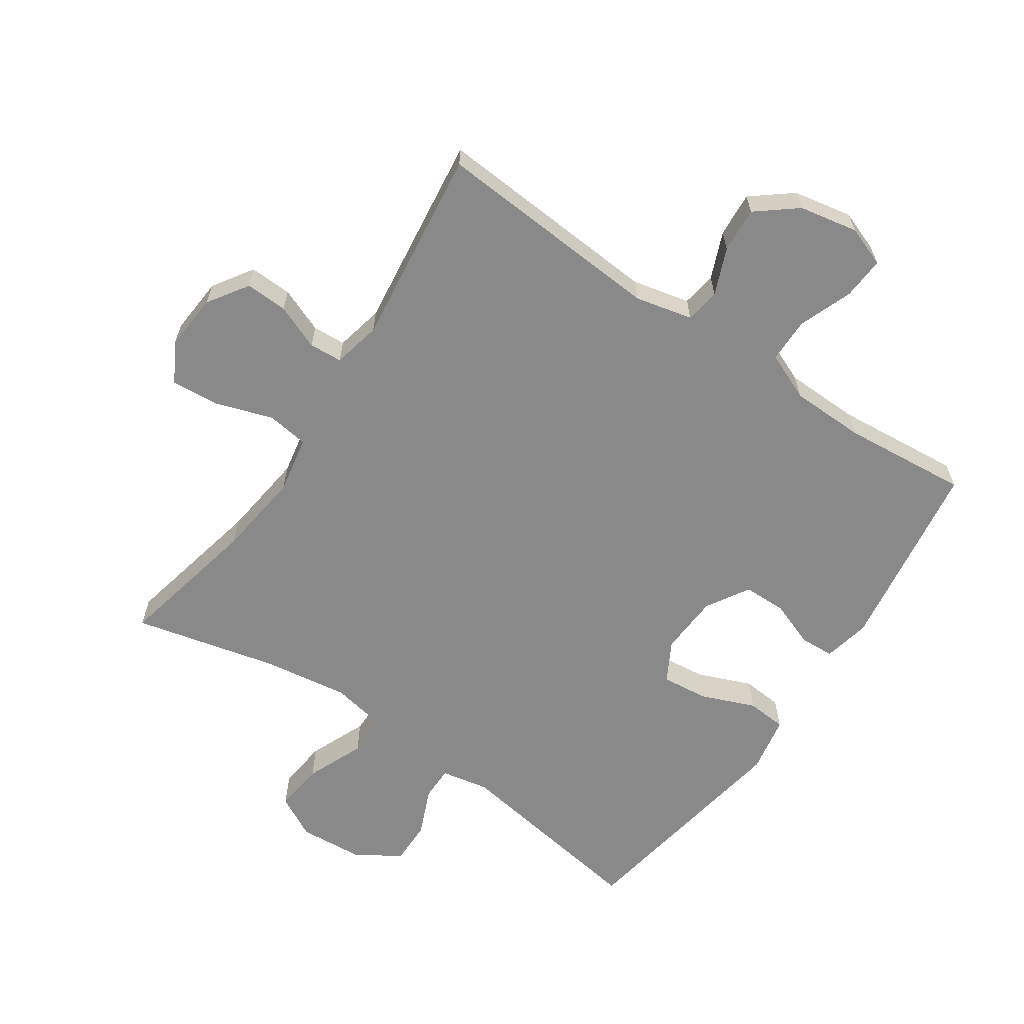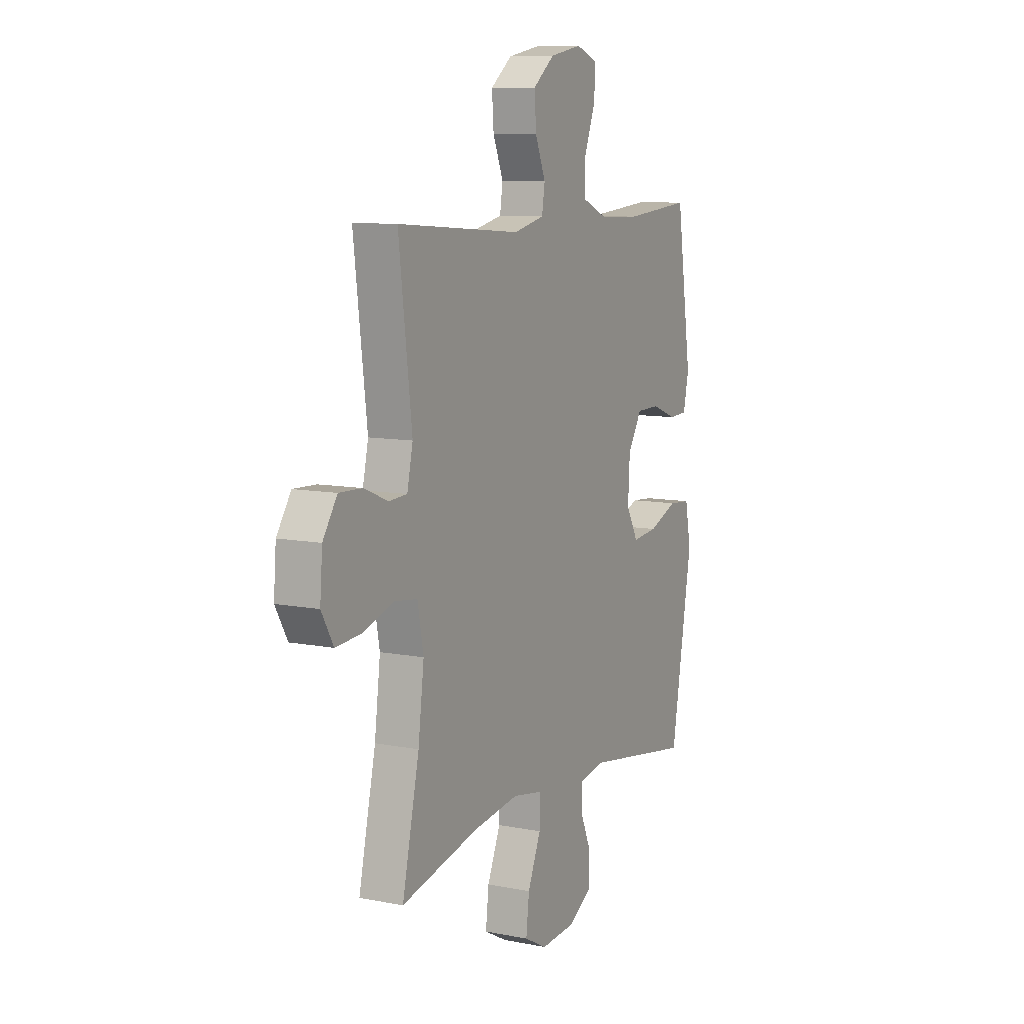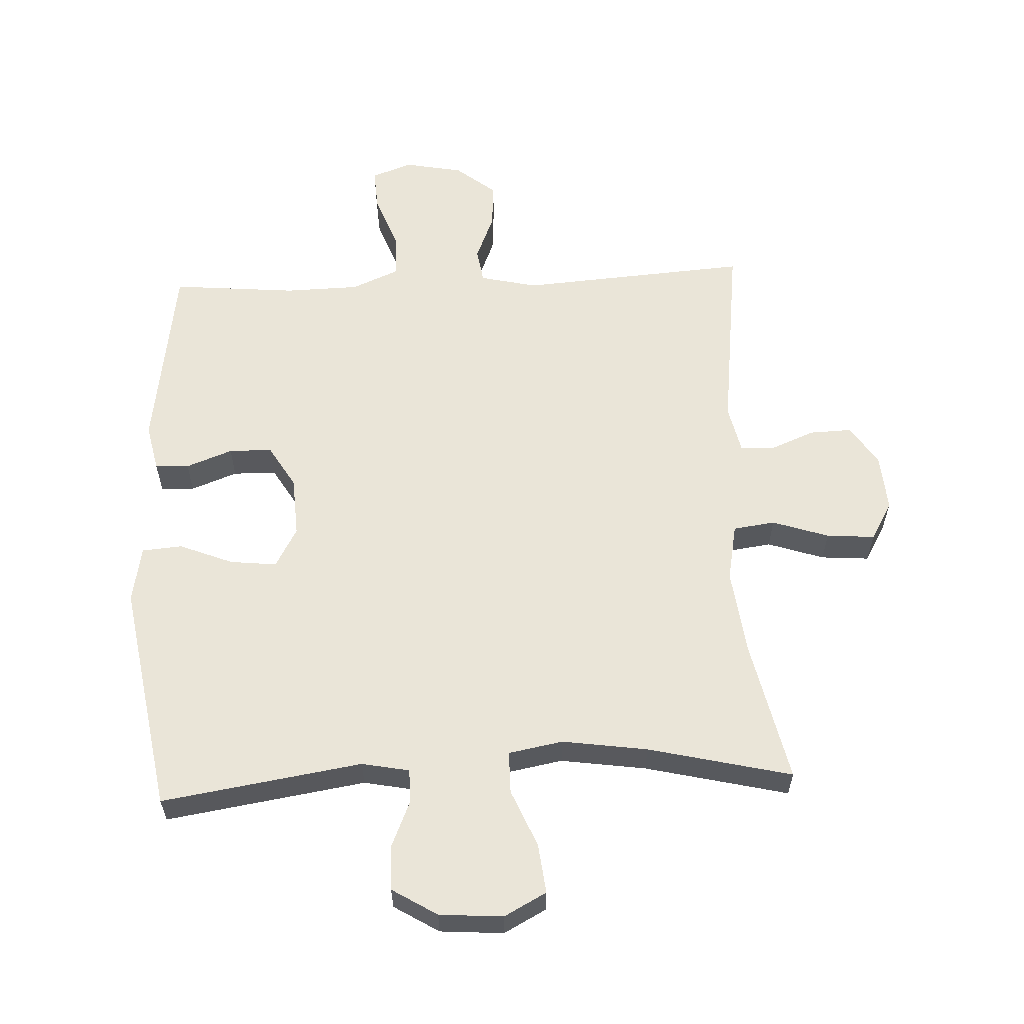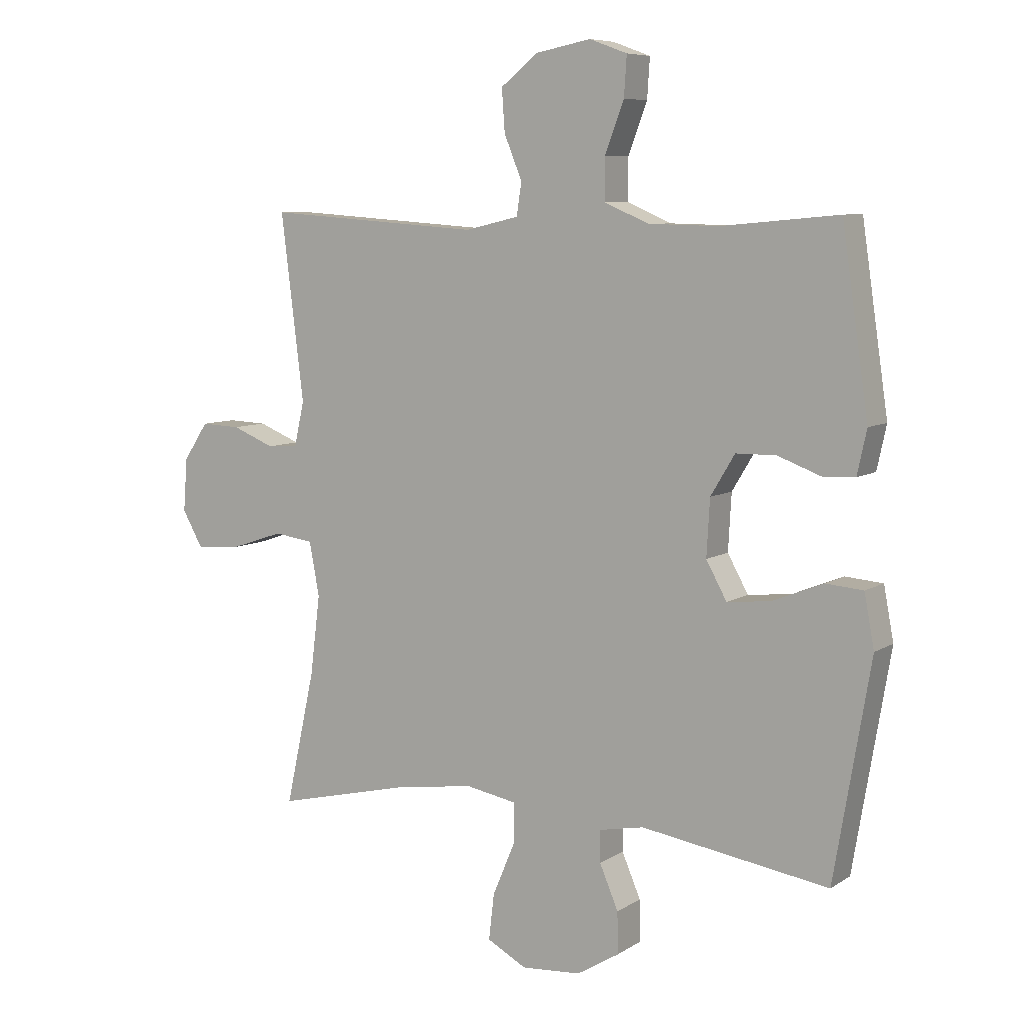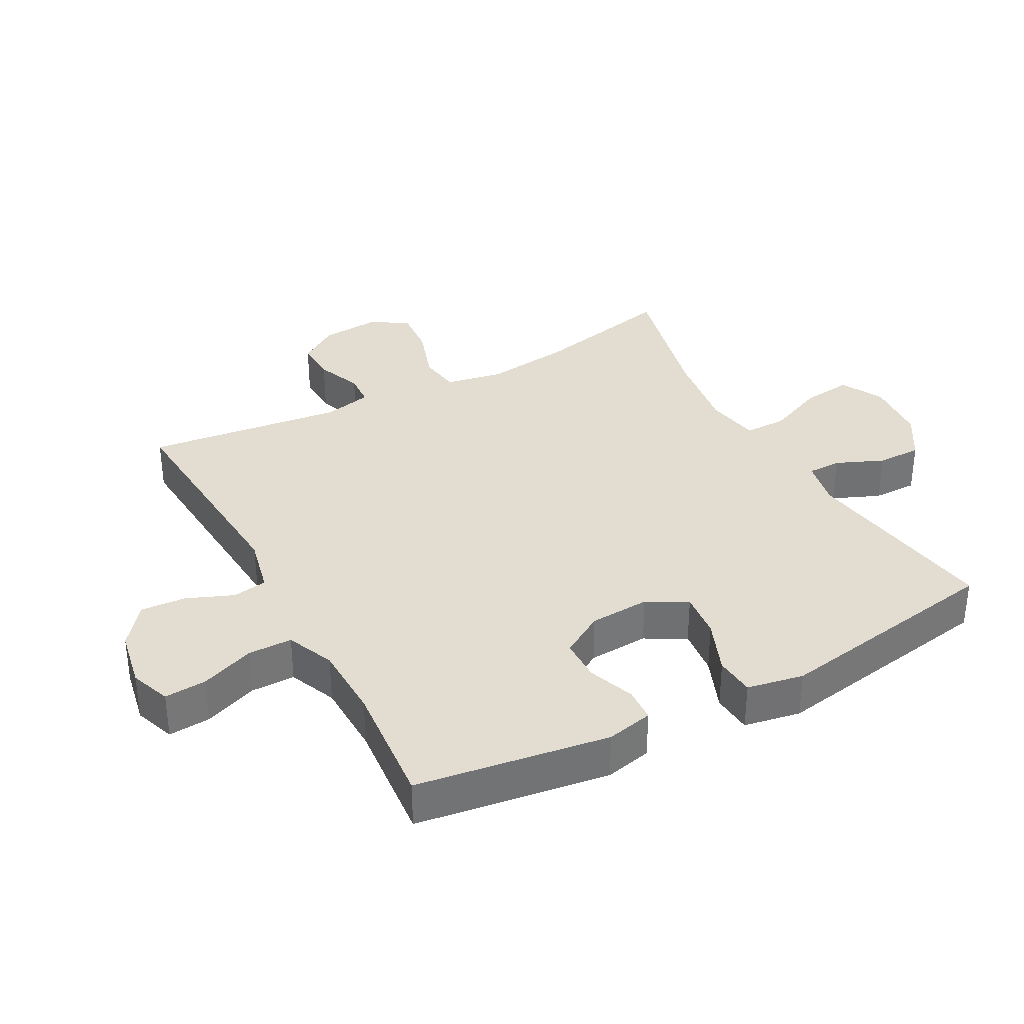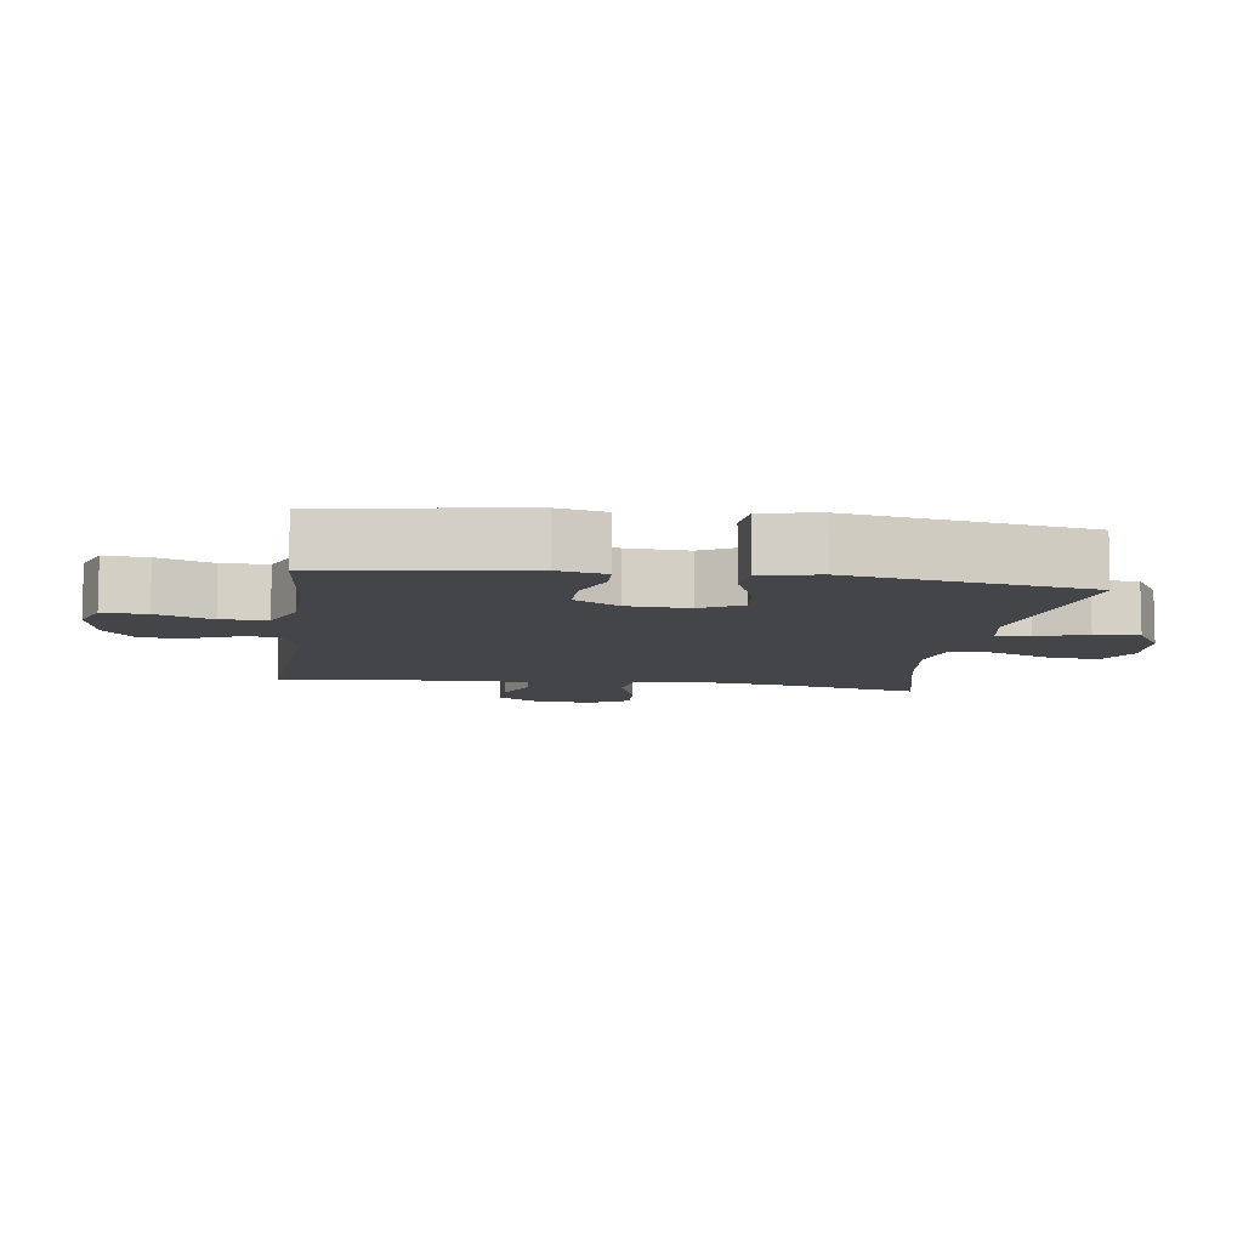
<metadata>
{"format":"obj","ext":"obj","renderer":"f3d","projection":"perspective","resolution":1024,"background":"white","views":[{"elev":-63.2,"azim":-34.1,"up":"+Y"},{"elev":9.4,"azim":-62.6,"up":"+Z"},{"elev":59.6,"azim":177.4,"up":"+Y"},{"elev":7.6,"azim":31.0,"up":"+Z"},{"elev":35.1,"azim":61.6,"up":"+Y"},{"elev":-8.7,"azim":82.0,"up":"+Y"}]}
</metadata>
<code>
o path516
v 0.3118 0.0375 0.4703
v 0.1941 0.0375 0.4731
v 0.1188 0.0375 0.5051
v 0.1183 0.0375 0.5756
v 0.1505 0.0375 0.6606
v 0.155 0.0375 0.7276
v 0.09123 0.0375 0.751
v -0.001755 0.0375 0.7331
v -0.06496 0.0375 0.6829
v -0.05983 0.0375 0.6113
v -0.02963 0.0375 0.5375
v -0.03807 0.0375 0.4827
v -0.1288 0.0375 0.4618
v -0.4921 0.0375 0.4881
v -0.4535 0.0375 0.1755
v -0.4703 0.0375 0.09963
v -0.5228 0.0375 0.09639
v -0.5942 0.0375 0.1253
v -0.6611 0.0375 0.1279
v -0.703 0.0375 0.06482
v -0.71 0.0375 -0.02586
v -0.6752 0.0375 -0.08691
v -0.5986 0.0375 -0.08111
v -0.5092 0.0375 -0.05129
v -0.4429 0.0375 -0.06031
v -0.4255 0.0375 -0.1512
v -0.4425 0.0375 -0.2874
v -0.4921 0.0375 -0.5136
v -0.2646 0.0375 -0.4595
v -0.1293 0.0375 -0.4399
v -0.0429 0.0375 -0.4558
v -0.04265 0.0375 -0.5227
v -0.08126 0.0375 -0.614
v -0.09033 0.0375 -0.6924
v -0.0235 0.0375 -0.7282
v 0.07749 0.0375 -0.7208
v 0.1489 0.0375 -0.6771
v 0.148 0.0375 -0.6068
v 0.1163 0.0375 -0.5323
v 0.1164 0.0375 -0.4787
v 0.1919 0.0375 -0.464
v 0.5098 0.0375 -0.5136
v 0.5718 0.0375 -0.1472
v 0.5549 0.0375 -0.0573
v 0.4916 0.0375 -0.05205
v 0.4061 0.0375 -0.08626
v 0.3322 0.0375 -0.09421
v 0.2972 0.0375 -0.03106
v 0.3026 0.0375 0.06441
v 0.3435 0.0375 0.1325
v 0.4116 0.0375 0.1334
v 0.485 0.0375 0.1059
v 0.5387 0.0375 0.1087
v 0.5547 0.0375 0.1826
v 0.5098 0.0375 0.4881
v 0.3118 -0.0375 0.4703
v 0.1941 -0.0375 0.4731
v 0.1188 -0.0375 0.5051
v 0.1183 -0.0375 0.5756
v 0.1505 -0.0375 0.6606
v 0.155 -0.0375 0.7276
v 0.09123 -0.0375 0.751
v -0.001755 -0.0375 0.7331
v -0.06496 -0.0375 0.6829
v -0.05983 -0.0375 0.6113
v -0.02963 -0.0375 0.5375
v -0.03807 -0.0375 0.4827
v -0.1288 -0.0375 0.4618
v -0.4921 -0.0375 0.4881
v -0.4535 -0.0375 0.1755
v -0.4703 -0.0375 0.09963
v -0.5228 -0.0375 0.09639
v -0.5942 -0.0375 0.1253
v -0.6611 -0.0375 0.1279
v -0.703 -0.0375 0.06482
v -0.71 -0.0375 -0.02586
v -0.6752 -0.0375 -0.08691
v -0.5986 -0.0375 -0.08111
v -0.5092 -0.0375 -0.05129
v -0.4429 -0.0375 -0.06031
v -0.4255 -0.0375 -0.1512
v -0.4425 -0.0375 -0.2874
v -0.4921 -0.0375 -0.5136
v -0.2646 -0.0375 -0.4595
v -0.1293 -0.0375 -0.4399
v -0.0429 -0.0375 -0.4558
v -0.04265 -0.0375 -0.5227
v -0.08126 -0.0375 -0.614
v -0.09033 -0.0375 -0.6924
v -0.0235 -0.0375 -0.7282
v 0.07749 -0.0375 -0.7208
v 0.1489 -0.0375 -0.6771
v 0.148 -0.0375 -0.6068
v 0.1163 -0.0375 -0.5323
v 0.1164 -0.0375 -0.4787
v 0.1919 -0.0375 -0.464
v 0.5098 -0.0375 -0.5136
v 0.5718 -0.0375 -0.1472
v 0.5549 -0.0375 -0.0573
v 0.4916 -0.0375 -0.05205
v 0.4061 -0.0375 -0.08626
v 0.3322 -0.0375 -0.09421
v 0.2972 -0.0375 -0.03106
v 0.3026 -0.0375 0.06441
v 0.3435 -0.0375 0.1325
v 0.4116 -0.0375 0.1334
v 0.485 -0.0375 0.1059
v 0.5387 -0.0375 0.1087
v 0.5547 -0.0375 0.1826
v 0.5098 -0.0375 0.4881
v 0.155 0.0375 0.7276
v 0.155 0.0375 0.7276
v 0.09123 0.0375 0.751
v -0.001755 0.0375 0.7331
v -0.06496 0.0375 0.6829
v 0.1505 0.0375 0.6606
v -0.05983 0.0375 0.6113
v 0.1183 0.0375 0.5756
v -0.02963 0.0375 0.5375
v 0.1188 0.0375 0.5051
v 0.1188 0.0375 0.5051
v -0.03807 0.0375 0.4827
v -0.03807 0.0375 0.4827
v 0.1941 0.0375 0.4731
v -0.1288 0.0375 0.4618
v 0.5098 0.0375 0.4881
v 0.5098 0.0375 0.4881
v 0.3118 0.0375 0.4703
v -0.4921 0.0375 0.4881
v -0.4921 0.0375 0.4881
v 0.5547 0.0375 0.1826
v -0.4535 0.0375 0.1755
v 0.5387 0.0375 0.1087
v 0.5387 0.0375 0.1087
v 0.3435 0.0375 0.1325
v 0.4116 0.0375 0.1334
v -0.4703 0.0375 0.09963
v -0.4703 0.0375 0.09963
v 0.485 0.0375 0.1059
v 0.3026 0.0375 0.06441
v -0.5942 0.0375 0.1253
v -0.6611 0.0375 0.1279
v -0.703 0.0375 0.06482
v -0.5228 0.0375 0.09639
v -0.71 0.0375 -0.02586
v 0.2972 0.0375 -0.03106
v -0.6752 0.0375 -0.08691
v -0.6752 0.0375 -0.08691
v 0.3322 0.0375 -0.09421
v 0.3322 0.0375 -0.09421
v -0.5092 0.0375 -0.05129
v -0.4429 0.0375 -0.06031
v -0.4429 0.0375 -0.06031
v -0.5986 0.0375 -0.08111
v 0.5549 0.0375 -0.0573
v 0.5549 0.0375 -0.0573
v 0.4916 0.0375 -0.05205
v 0.4061 0.0375 -0.08626
v 0.5718 0.0375 -0.1472
v -0.4255 0.0375 -0.1512
v -0.4425 0.0375 -0.2874
v 0.5098 0.0375 -0.5136
v 0.5098 0.0375 -0.5136
v -0.1293 0.0375 -0.4399
v -0.0429 0.0375 -0.4558
v -0.0429 0.0375 -0.4558
v -0.2646 0.0375 -0.4595
v 0.1164 0.0375 -0.4787
v 0.1164 0.0375 -0.4787
v 0.1919 0.0375 -0.464
v -0.04265 0.0375 -0.5227
v 0.1163 0.0375 -0.5323
v -0.4921 0.0375 -0.5136
v -0.4921 0.0375 -0.5136
v -0.08126 0.0375 -0.614
v 0.148 0.0375 -0.6068
v 0.1489 0.0375 -0.6771
v -0.09033 0.0375 -0.6924
v -0.09033 0.0375 -0.6924
v 0.07749 0.0375 -0.7208
v -0.0235 0.0375 -0.7282
v 0.155 -0.0375 0.7276
v 0.155 -0.0375 0.7276
v 0.09123 -0.0375 0.751
v -0.001755 -0.0375 0.7331
v -0.06496 -0.0375 0.6829
v 0.1505 -0.0375 0.6606
v -0.05983 -0.0375 0.6113
v 0.1183 -0.0375 0.5756
v -0.02963 -0.0375 0.5375
v 0.1188 -0.0375 0.5051
v 0.1188 -0.0375 0.5051
v -0.03807 -0.0375 0.4827
v -0.03807 -0.0375 0.4827
v 0.1941 -0.0375 0.4731
v -0.1288 -0.0375 0.4618
v 0.5098 -0.0375 0.4881
v 0.5098 -0.0375 0.4881
v 0.3118 -0.0375 0.4703
v -0.4921 -0.0375 0.4881
v -0.4921 -0.0375 0.4881
v 0.5547 -0.0375 0.1826
v -0.4535 -0.0375 0.1755
v 0.5387 -0.0375 0.1087
v 0.5387 -0.0375 0.1087
v 0.3435 -0.0375 0.1325
v 0.4116 -0.0375 0.1334
v -0.4703 -0.0375 0.09963
v -0.4703 -0.0375 0.09963
v 0.485 -0.0375 0.1059
v 0.3026 -0.0375 0.06441
v -0.5942 -0.0375 0.1253
v -0.6611 -0.0375 0.1279
v -0.703 -0.0375 0.06482
v -0.5228 -0.0375 0.09639
v -0.71 -0.0375 -0.02586
v 0.2972 -0.0375 -0.03106
v -0.6752 -0.0375 -0.08691
v -0.6752 -0.0375 -0.08691
v 0.3322 -0.0375 -0.09421
v 0.3322 -0.0375 -0.09421
v -0.5092 -0.0375 -0.05129
v -0.4429 -0.0375 -0.06031
v -0.4429 -0.0375 -0.06031
v -0.5986 -0.0375 -0.08111
v 0.5549 -0.0375 -0.0573
v 0.5549 -0.0375 -0.0573
v 0.4916 -0.0375 -0.05205
v 0.4061 -0.0375 -0.08626
v 0.5718 -0.0375 -0.1472
v -0.4255 -0.0375 -0.1512
v -0.4425 -0.0375 -0.2874
v 0.5098 -0.0375 -0.5136
v 0.5098 -0.0375 -0.5136
v -0.1293 -0.0375 -0.4399
v -0.0429 -0.0375 -0.4558
v -0.0429 -0.0375 -0.4558
v -0.2646 -0.0375 -0.4595
v 0.1164 -0.0375 -0.4787
v 0.1164 -0.0375 -0.4787
v 0.1919 -0.0375 -0.464
v -0.04265 -0.0375 -0.5227
v 0.1163 -0.0375 -0.5323
v -0.4921 -0.0375 -0.5136
v -0.4921 -0.0375 -0.5136
v -0.08126 -0.0375 -0.614
v 0.148 -0.0375 -0.6068
v 0.1489 -0.0375 -0.6771
v -0.09033 -0.0375 -0.6924
v -0.09033 -0.0375 -0.6924
v 0.07749 -0.0375 -0.7208
v -0.0235 -0.0375 -0.7282
f 225 216 218
f 241 220 239
f 208 223 203
f 238 232 244
f 236 217 235
f 199 207 197
f 195 206 199
f 202 210 204
f 185 187 184
f 188 185 186
f 199 206 207
f 232 238 231
f 229 230 228
f 251 246 252
f 222 215 225
f 190 191 189
f 197 207 202
f 189 187 185
f 203 196 200
f 242 239 236
f 236 220 217
f 249 252 246
f 215 222 208
f 233 220 241
f 211 206 195
f 228 230 226
f 190 189 188
f 212 225 215
f 193 195 191
f 223 208 222
f 229 220 233
f 230 229 233
f 203 223 211
f 239 242 243
f 193 191 190
f 223 217 211
f 214 225 212
f 247 251 248
f 246 243 242
f 239 220 236
f 211 195 193
f 188 189 185
f 238 235 231
f 216 225 214
f 231 217 223
f 184 187 182
f 243 246 247
f 196 211 193
f 235 217 231
f 214 212 213
f 251 247 246
f 203 211 196
f 207 210 202
f 112 7 62 183
f 7 8 63 62
f 8 9 64 63
f 5 6 61 60
f 9 10 65 64
f 4 5 60 59
f 10 11 66 65
f 121 4 59 192
f 11 123 194 66
f 2 3 58 57
f 12 13 68 67
f 127 1 56 198
f 1 2 57 56
f 13 130 201 68
f 54 55 110 109
f 14 15 70 69
f 134 54 109 205
f 50 51 106 105
f 15 138 209 70
f 52 53 108 107
f 51 52 107 106
f 49 50 105 104
f 18 19 74 73
f 19 20 75 74
f 17 18 73 72
f 16 17 72 71
f 20 21 76 75
f 48 49 104 103
f 21 148 219 76
f 150 48 103 221
f 24 153 224 79
f 23 24 79 78
f 22 23 78 77
f 156 45 100 227
f 45 46 101 100
f 43 44 99 98
f 25 26 81 80
f 46 47 102 101
f 26 27 82 81
f 163 43 98 234
f 30 166 237 85
f 29 30 85 84
f 169 41 96 240
f 31 32 87 86
f 39 40 95 94
f 174 29 84 245
f 27 28 83 82
f 41 42 97 96
f 32 33 88 87
f 38 39 94 93
f 37 38 93 92
f 33 179 250 88
f 36 37 92 91
f 35 36 91 90
f 34 35 90 89
f 154 147 145
f 170 168 149
f 137 132 152
f 167 173 161
f 165 164 146
f 128 126 136
f 124 128 135
f 131 133 139
f 114 113 116
f 117 115 114
f 128 136 135
f 161 160 167
f 158 157 159
f 180 181 175
f 151 154 144
f 119 118 120
f 126 131 136
f 118 114 116
f 132 129 125
f 171 165 168
f 165 146 149
f 178 175 181
f 144 137 151
f 162 170 149
f 140 124 135
f 157 155 159
f 119 117 118
f 141 144 154
f 122 120 124
f 152 151 137
f 158 162 149
f 159 162 158
f 132 140 152
f 168 172 171
f 122 119 120
f 152 140 146
f 143 141 154
f 176 177 180
f 175 171 172
f 168 165 149
f 140 122 124
f 117 114 118
f 167 160 164
f 145 143 154
f 160 152 146
f 113 111 116
f 172 176 175
f 125 122 140
f 164 160 146
f 143 142 141
f 180 175 176
f 132 125 140
f 136 131 139

</code>
